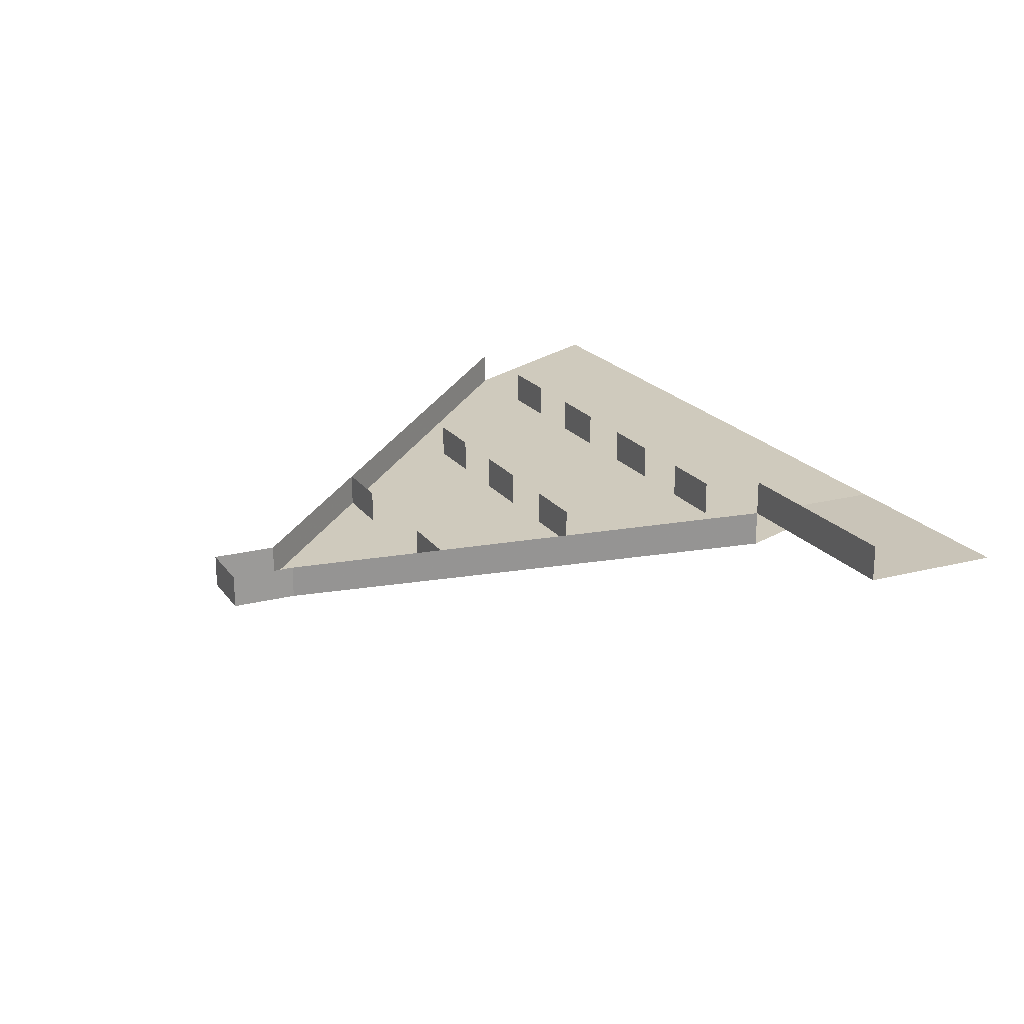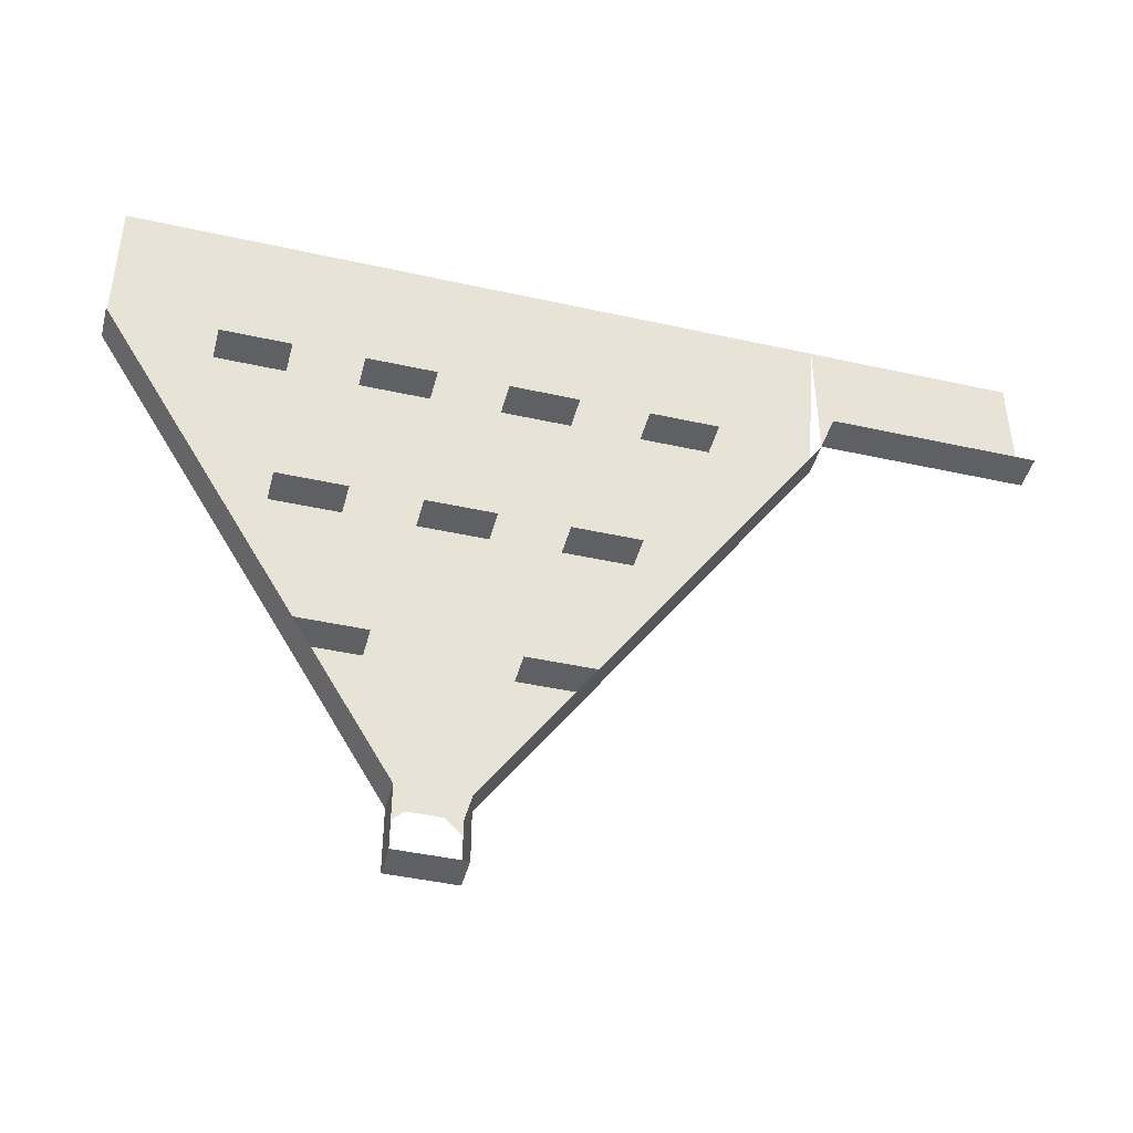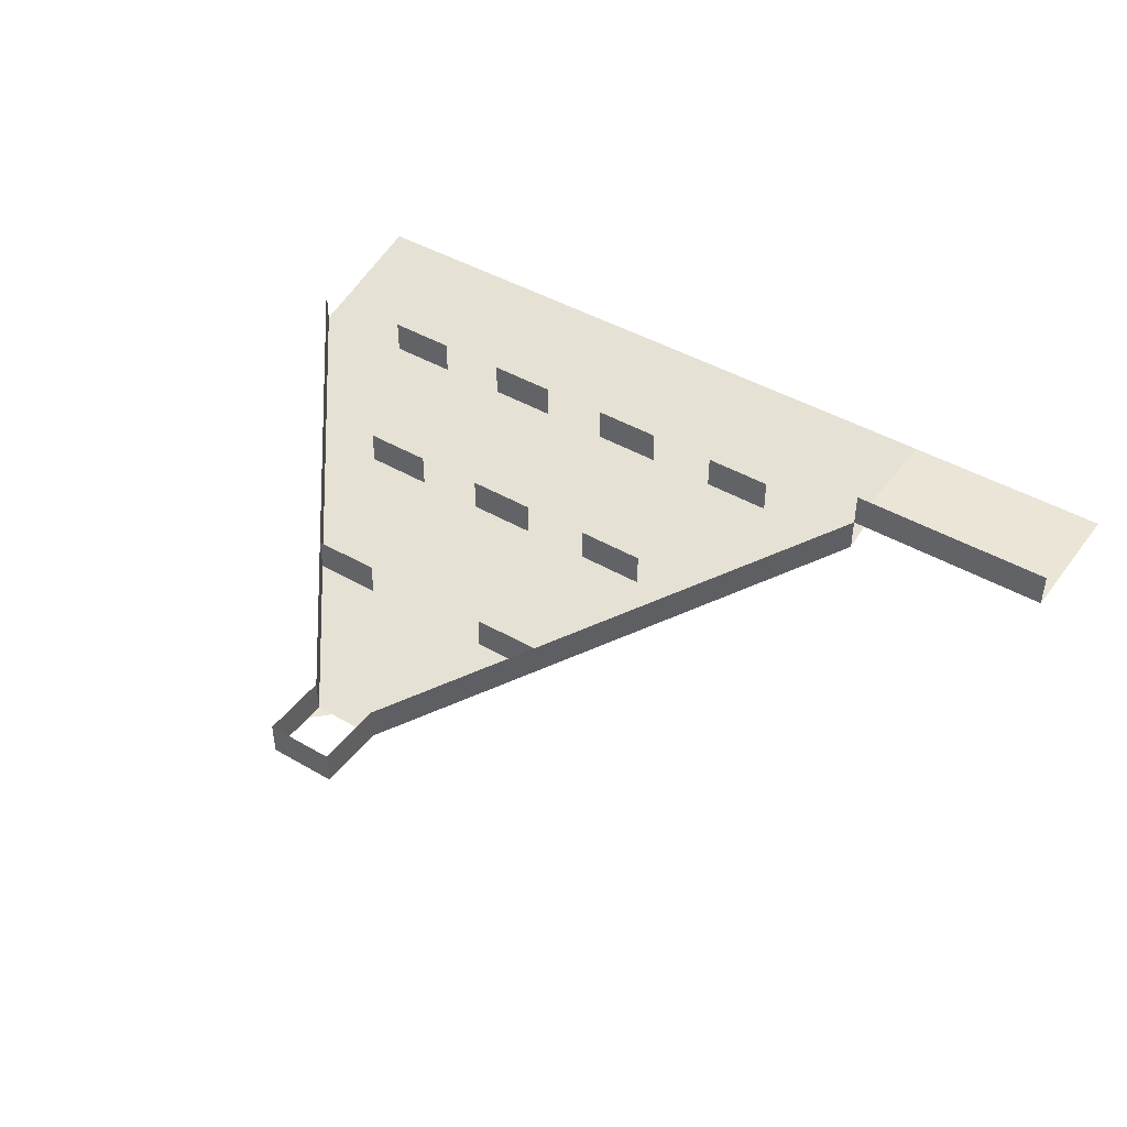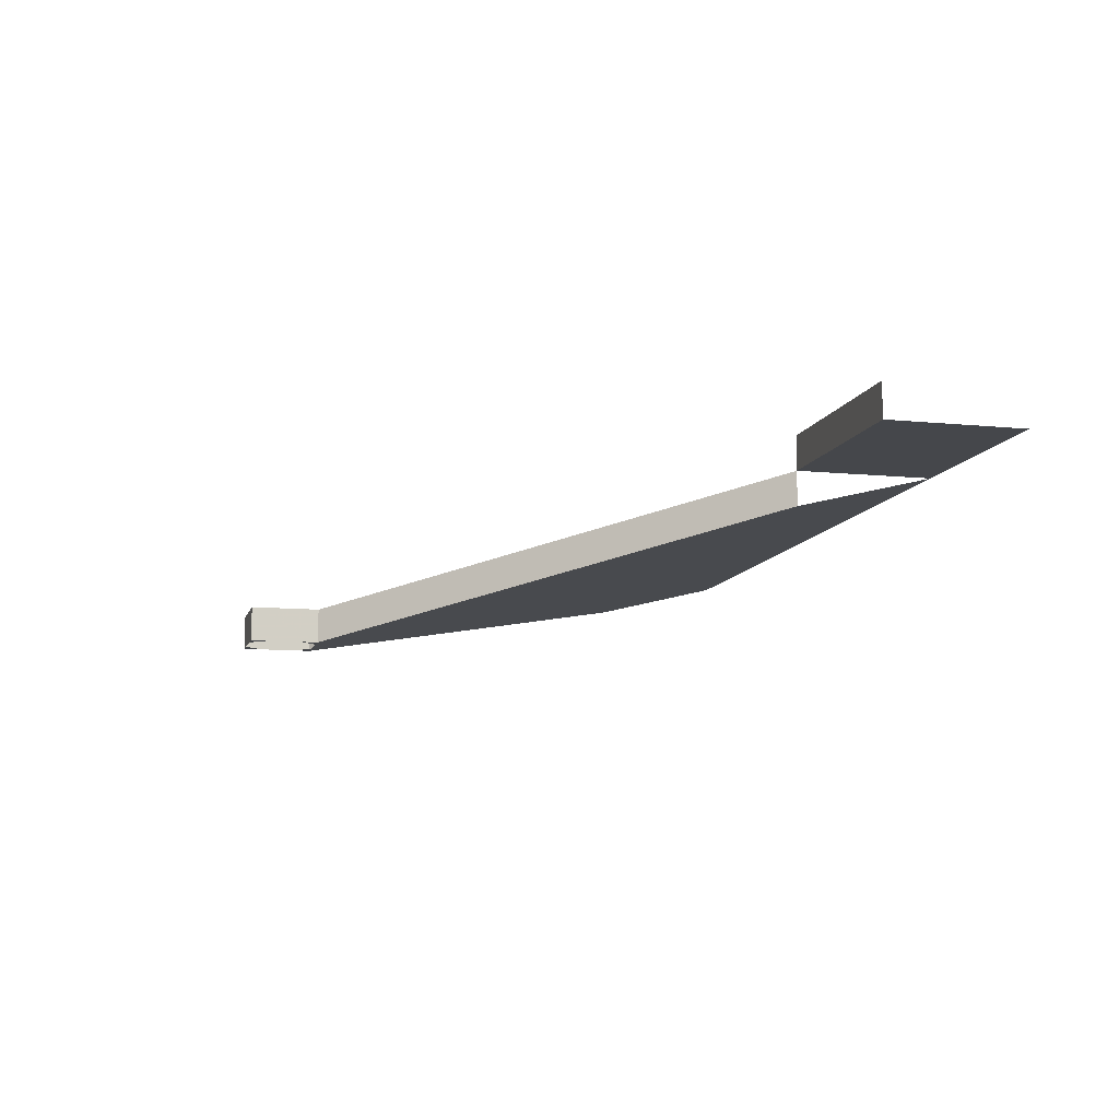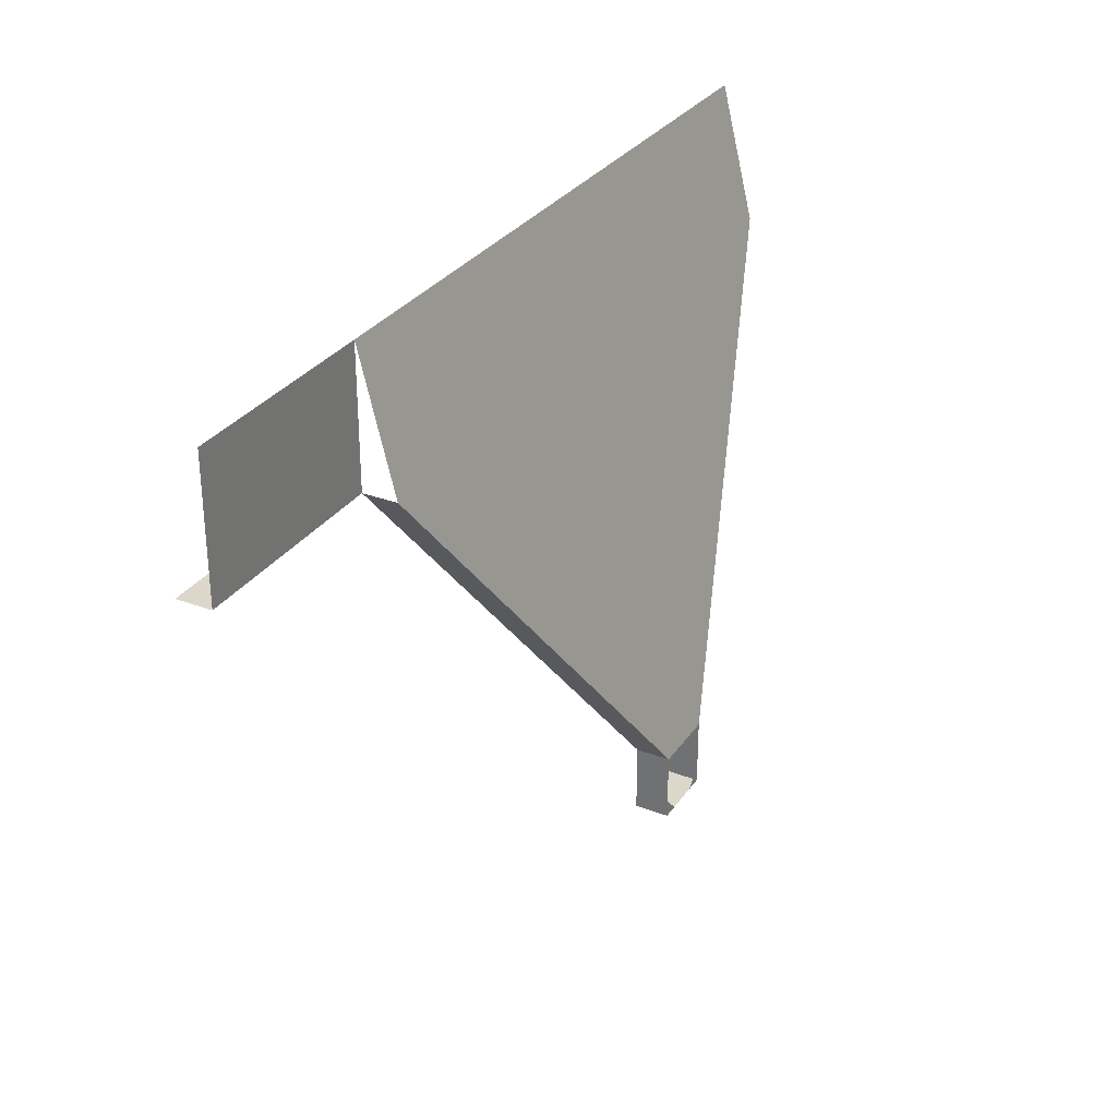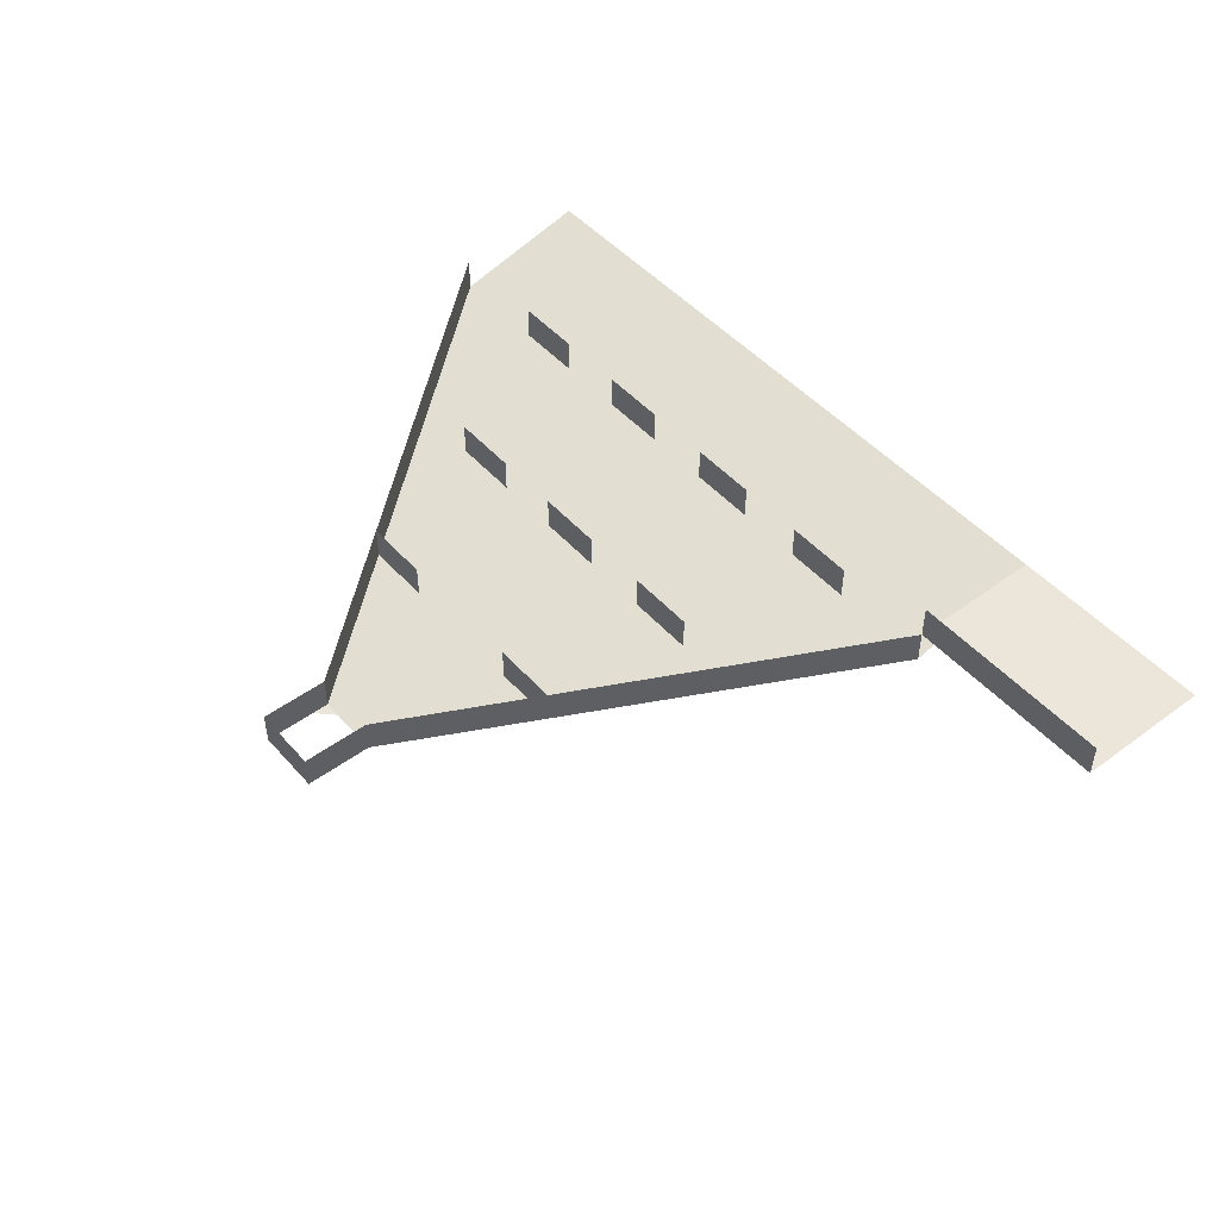
<metadata>
{"format":"obj","ext":"obj","renderer":"f3d","projection":"perspective","resolution":1024,"background":"white","views":[{"elev":20.2,"azim":-115.4,"up":"+Y"},{"elev":-44.4,"azim":165.5,"up":"+Z"},{"elev":44.1,"azim":-145.8,"up":"+Y"},{"elev":-10.2,"azim":-104.3,"up":"+Y"},{"elev":30.5,"azim":-61.5,"up":"+Z"},{"elev":48.2,"azim":-129.4,"up":"+Y"}]}
</metadata>
<code>
o Level
v -1 0 -8
v 1 0 -8
v 1 0 -10
v -1 0 -10
v 0.5 0 -8
v 1 0 -8.5
v -0.5 0 -8
v -1 0 -8.5
v 1 0 -9.5
v 0.5 0 -10
v -1 0 -9.5
v -0.5 0 -10
v 4 1 -4
v -4 1 -4
v -1 1 -8
v 1 1 -8
v 1 1 -10
v -1 1 -10
v 7 2 0
v -7 2 0
v 10 3 4
v -10 3 4
v 3e-06 3 4
v 10 4 8
v -10 4 8
v 3e-06 4 8
v -16 4 4
v -10 4 4
v -16 4 8
v -10 5 4
v 4 2 -4
v 3 3 0
v 3 2 0
v 2e-06 2 0
v 7 3 0
v -4 2 -4
v -16 5 4
v -7 3 0
v 10 4 4
v 1 2 0
v 1 3 0
v -3 3 0
v -3 2 0
v -5 2 0
v -5 3 0
v 5 3 0
v 5 2 0
v -1 3 0
v -1 2 0
v -1 4 4
v -1 3 4
v -3 3 4
v -3 4 4
v 3 4 4
v 3 3 4
v 1 3 4
v 1 4 4
v -5 4 4
v -5 3 4
v -7 3 4
v -7 4 4
v 7 4 4
v 7 3 4
v 5 3 4
v 5 4 4
v 1 2 0
v 1 3 0
v -1 3 0
v -1 2 0
v -2 1 -4
v -2 2 -4
v 2 2 -4
v 2 1 -4
f 18 3 17
f 22 38 20
f 13 16 31
f 14 15 1
f 20 36 14
f 19 31 35
f 21 35 39
f 18 4 3
f 22 28 38
f 13 2 16
f 14 36 15
f 20 38 36
f 19 13 31
f 21 19 35
f 1 18 15
f 17 2 16
f 49 41 40
f 27 30 28
f 44 42 43
f 33 46 47
f 52 50 51
f 56 54 55
f 60 58 59
f 64 62 63
f 69 67 66
f 14 71 70
f 73 31 13
f 1 4 18
f 17 3 2
f 49 48 41
f 27 37 30
f 44 45 42
f 33 32 46
f 52 53 50
f 56 57 54
f 60 61 58
f 64 65 62
f 69 68 67
f 14 36 71
f 73 72 31
f 1 7 8
f 12 11 4
f 3 10 9
f 5 6 2
f 28 29 27
f 28 25 29
f 2 14 1
f 13 19 34
f 19 21 23
f 21 26 23
f 23 25 22
f 2 13 14
f 20 14 34
f 14 13 34
f 22 20 23
f 20 34 23
f 34 19 23
f 21 24 26
f 23 26 25

</code>
